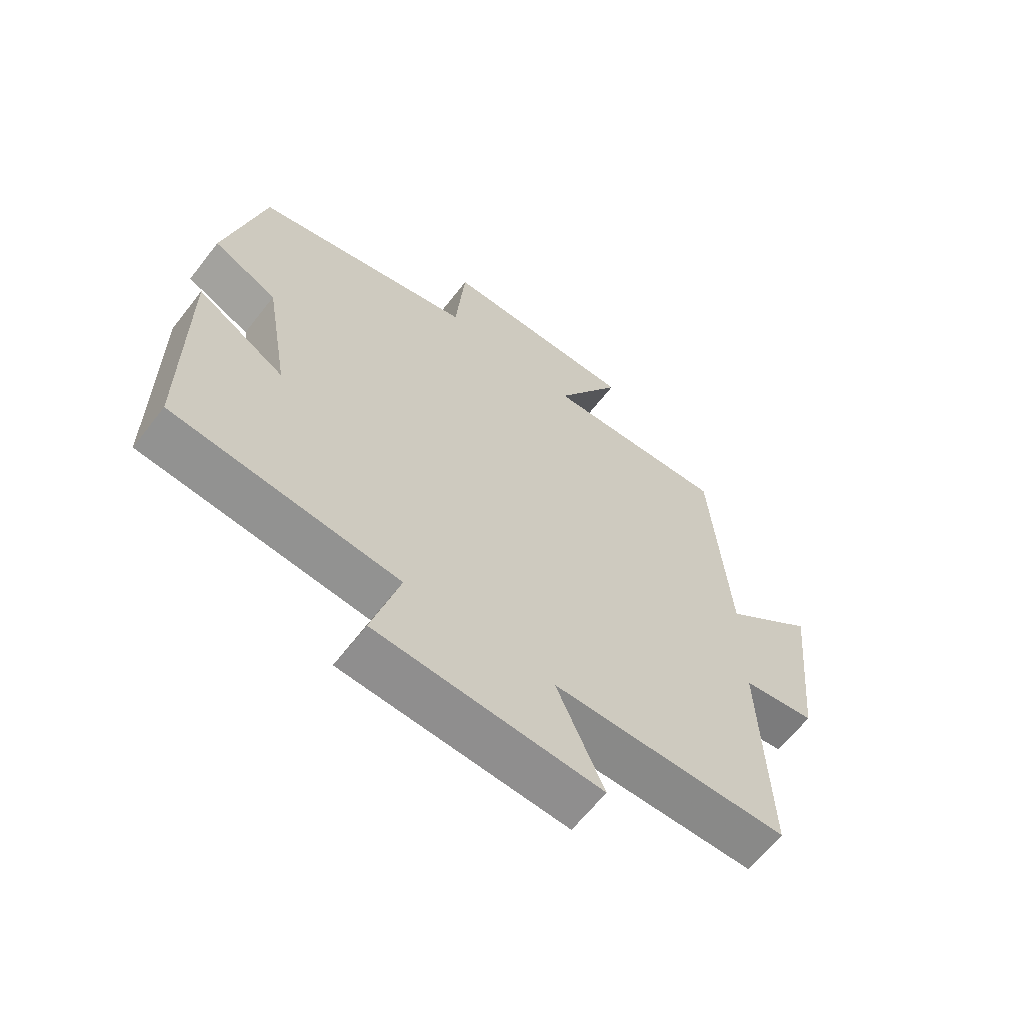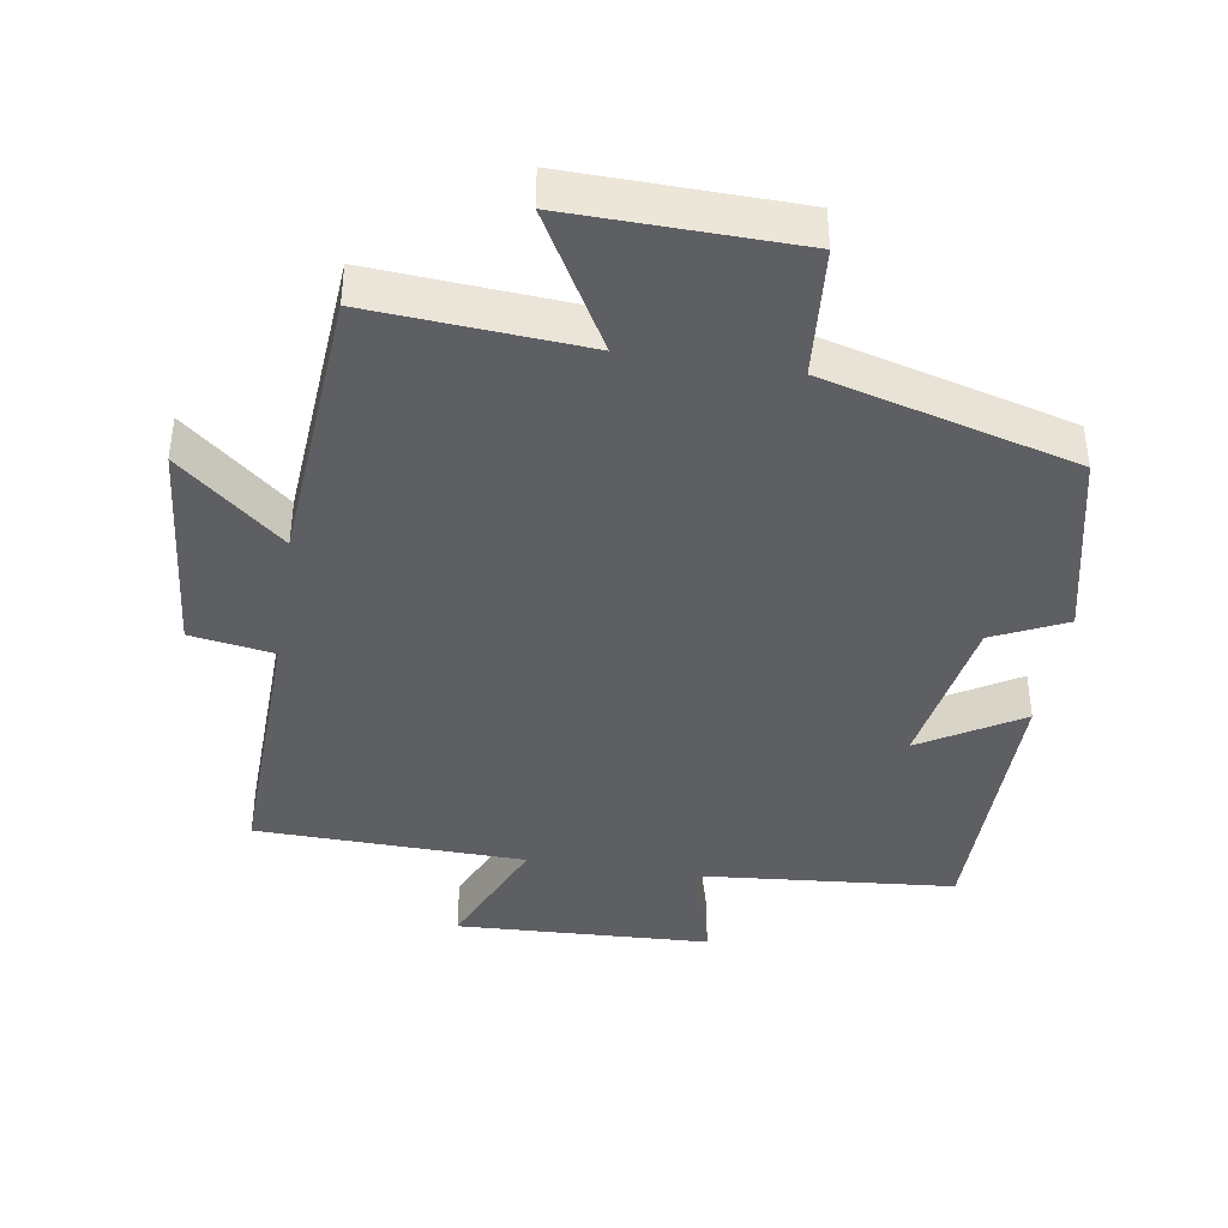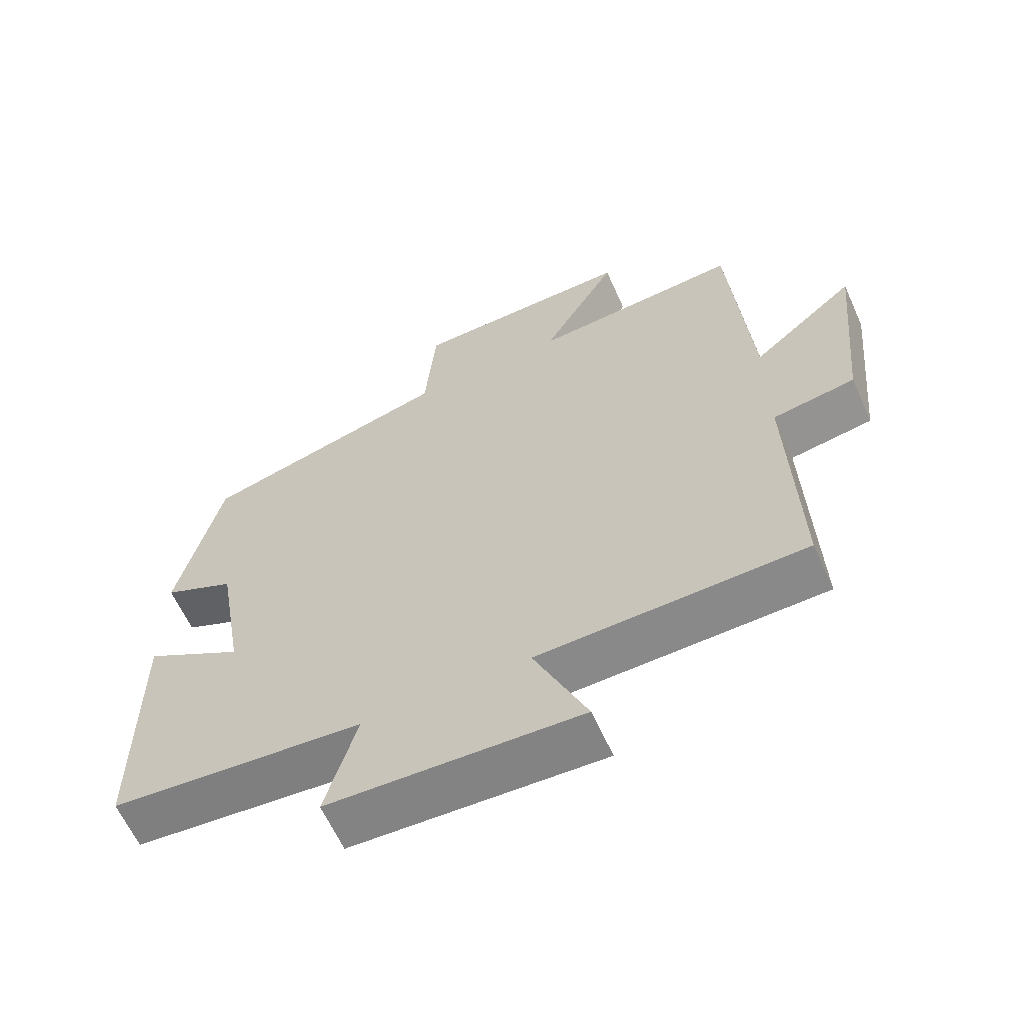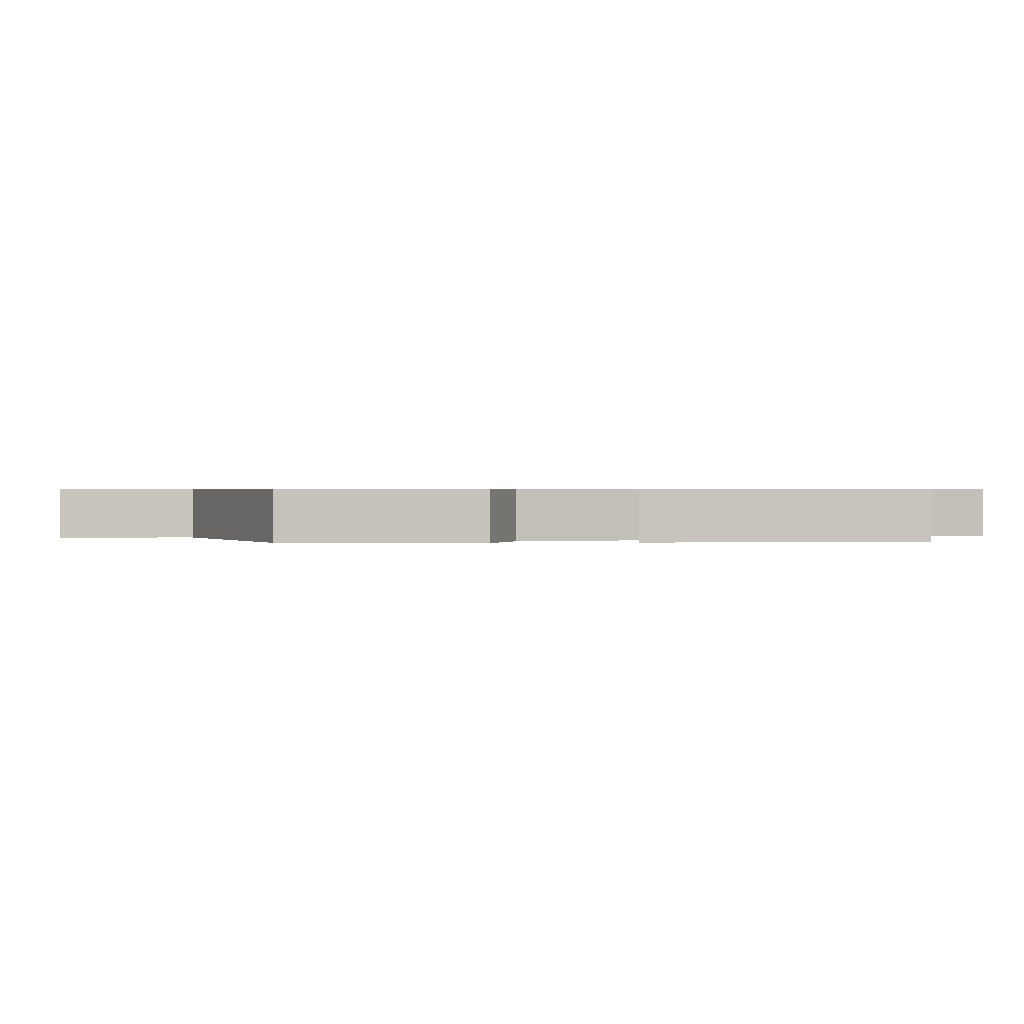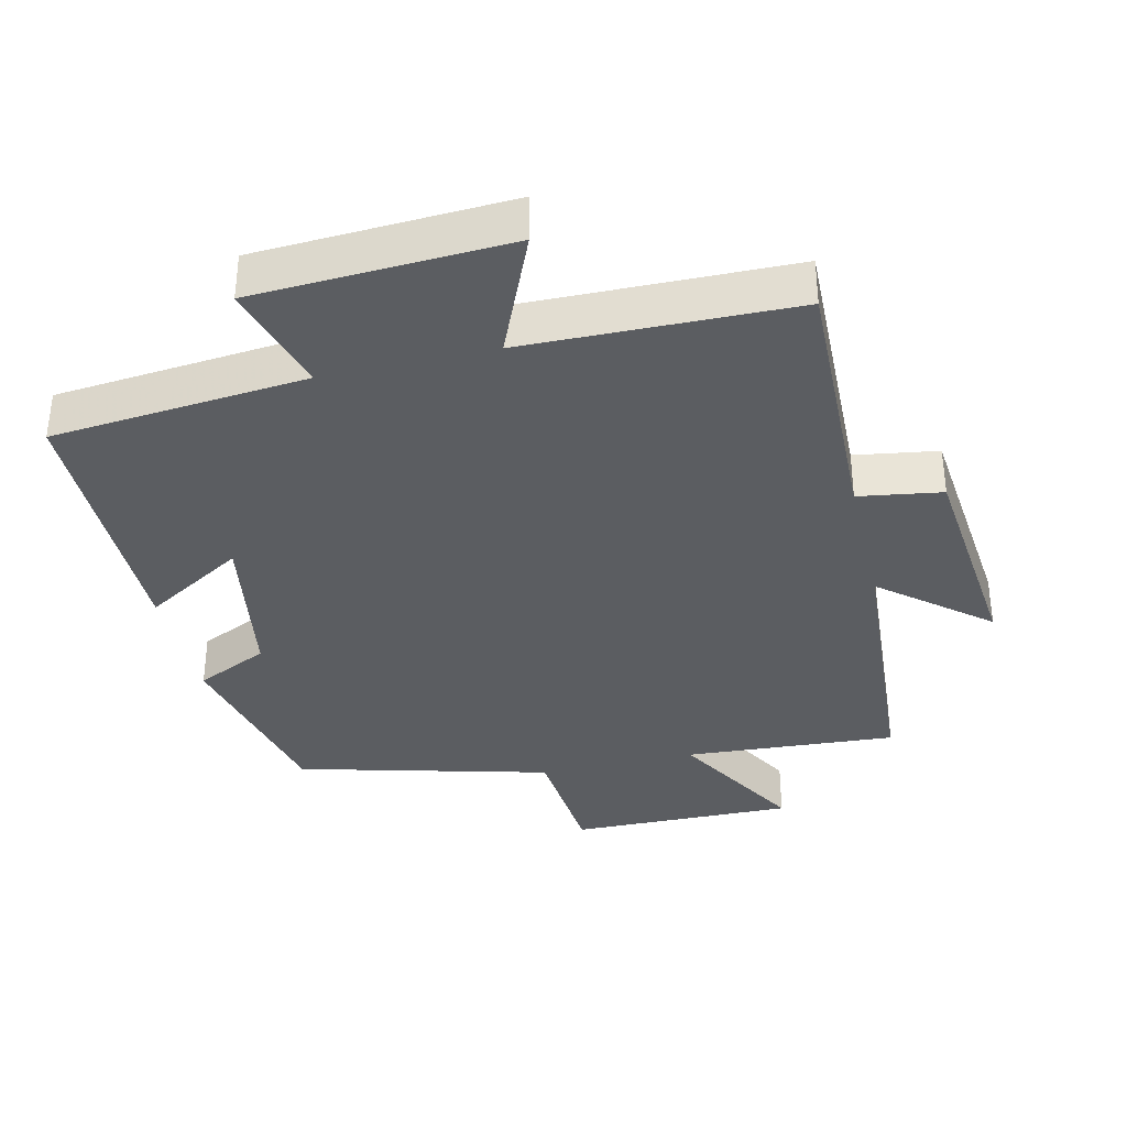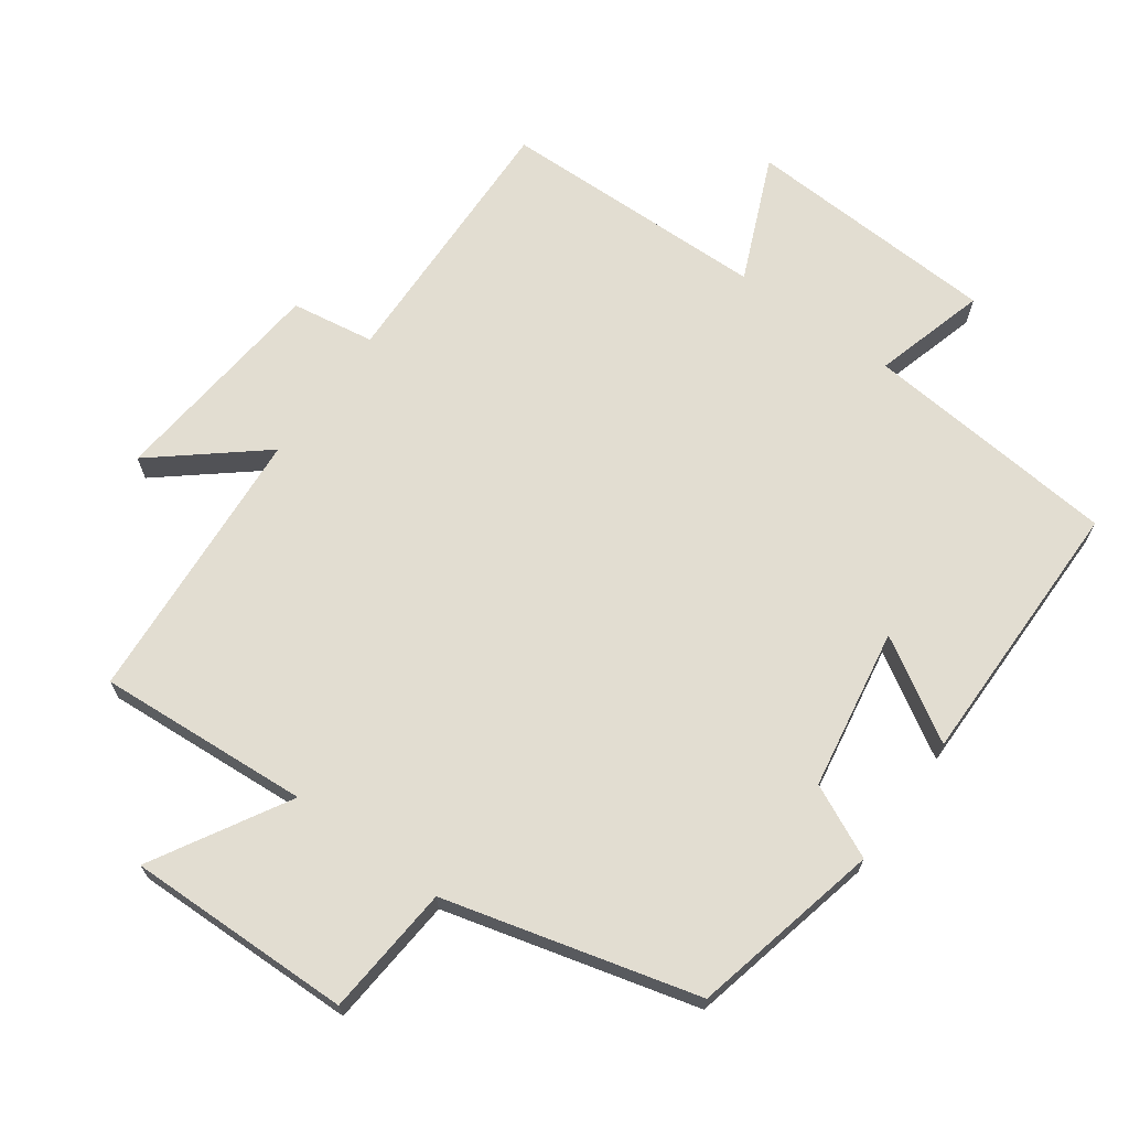
<metadata>
{"format":"obj","ext":"obj","renderer":"f3d","projection":"perspective","resolution":1024,"background":"white","views":[{"elev":-63.6,"azim":142.1,"up":"+Z"},{"elev":-40.9,"azim":-9.2,"up":"+Y"},{"elev":-62.7,"azim":-155.7,"up":"+Z"},{"elev":0.5,"azim":81.0,"up":"+Y"},{"elev":-35.7,"azim":-166.7,"up":"+Y"},{"elev":68.4,"azim":35.8,"up":"+Y"}]}
</metadata>
<code>
v -0.511 0.07 -0.492
v -0.5 0.07 -0.1
v -0.621 0.07 -0.081
v -0.653 0.07 0.241
v -0.5 0.07 0.114
v -0.471 0.07 0.521
v -0.162 0.07 0.5
v -0.274 0.07 0.696
v 0.054 0.07 0.69
v 0.07 0.07 0.5
v 0.437 0.07 0.403
v 0.5 0.07 0.127
v 0.394 0.07 0.077
v 0.354 0.07 -0.157
v 0.5 0.07 -0.069
v 0.498 0.07 -0.466
v 0.126 0.07 -0.5
v 0.172 0.07 -0.663
v -0.198 0.07 -0.681
v -0.12 0.07 -0.5
v -0.511 0 -0.492
v -0.5 0 -0.1
v -0.621 0 -0.081
v -0.653 0 0.241
v -0.5 0 0.114
v -0.471 0 0.521
v -0.162 0 0.5
v -0.274 0 0.696
v 0.054 0 0.69
v 0.07 0 0.5
v 0.437 0 0.403
v 0.5 0 0.127
v 0.394 0 0.077
v 0.354 0 -0.157
v 0.5 0 -0.069
v 0.498 0 -0.466
v 0.126 0 -0.5
v 0.172 0 -0.663
v -0.198 0 -0.681
v -0.12 0 -0.5
f 17 18 19 20
f 16 17 20
f 15 16 20
f 14 15 20
f 20 1 2
f 14 20 2
f 13 14 2
f 13 2 3
f 12 13 3
f 11 12 3
f 10 11 3
f 7 8 9 10
f 7 10 3
f 5 6 7
f 5 7 3
f 3 4 5
f 40 39 38 37
f 40 37 36
f 40 36 35
f 40 35 34
f 22 21 40
f 22 40 34
f 22 34 33
f 23 22 33
f 23 33 32
f 23 32 31
f 23 31 30
f 30 29 28 27
f 23 30 27
f 27 26 25
f 23 27 25
f 25 24 23
f 1 21 22 2
f 2 22 23 3
f 3 23 24 4
f 4 24 25 5
f 5 25 26 6
f 6 26 27 7
f 7 27 28 8
f 8 28 29 9
f 9 29 30 10
f 10 30 31 11
f 11 31 32 12
f 12 32 33 13
f 13 33 34 14
f 14 34 35 15
f 15 35 36 16
f 16 36 37 17
f 17 37 38 18
f 18 38 39 19
f 19 39 40 20
f 20 40 21 1

</code>
